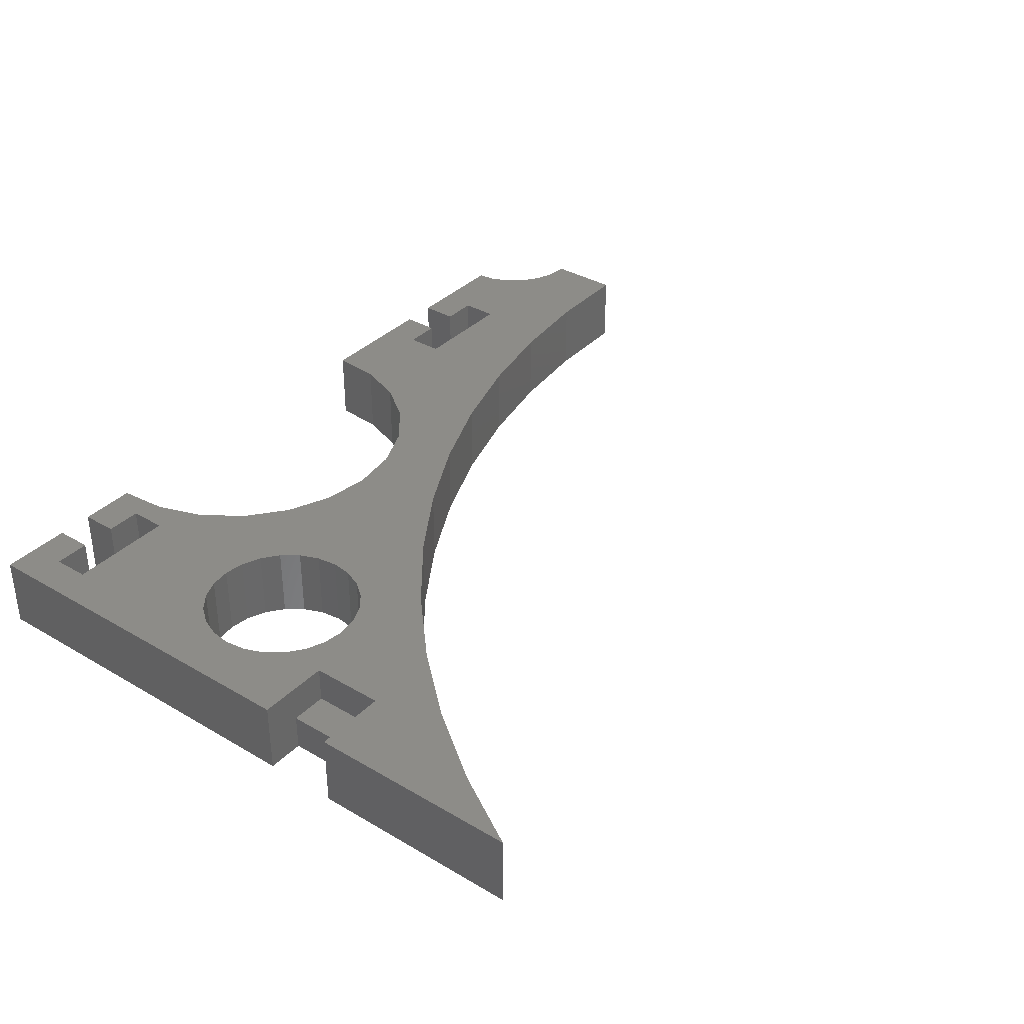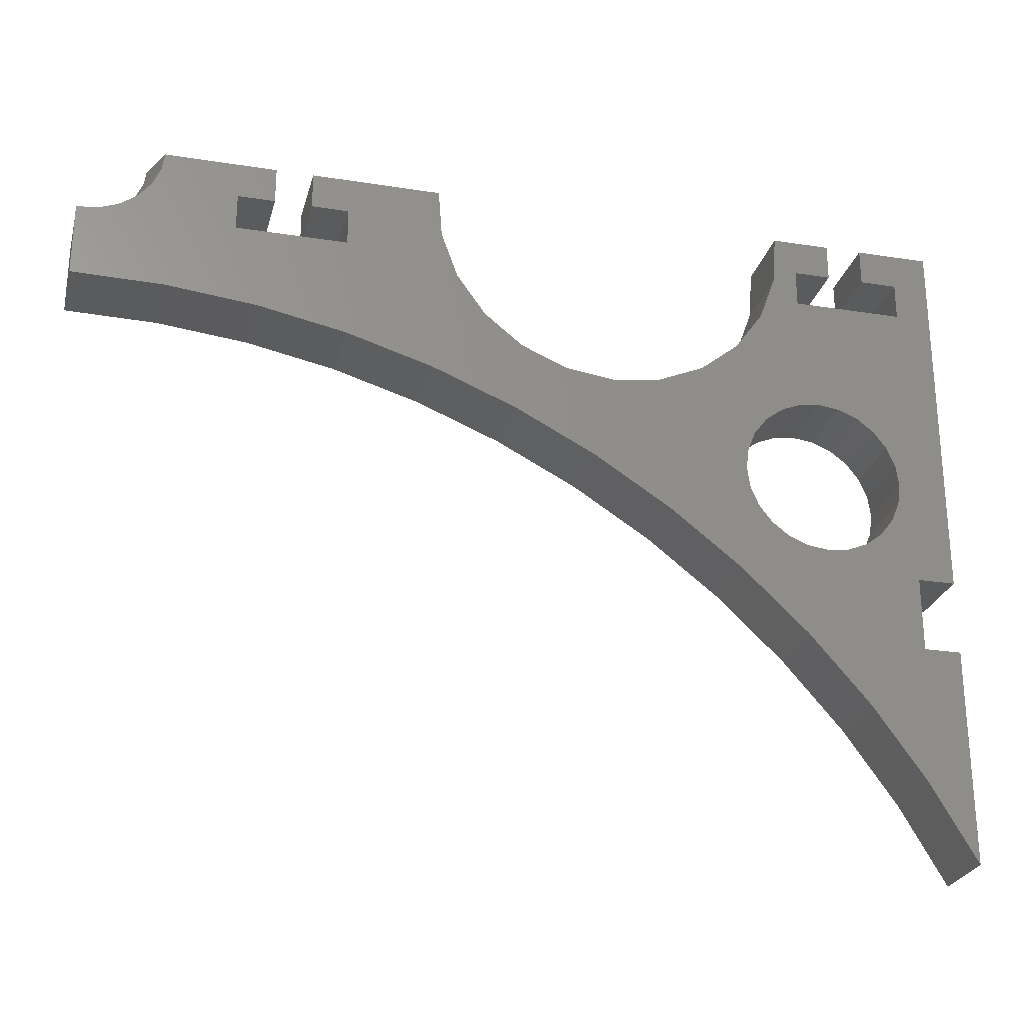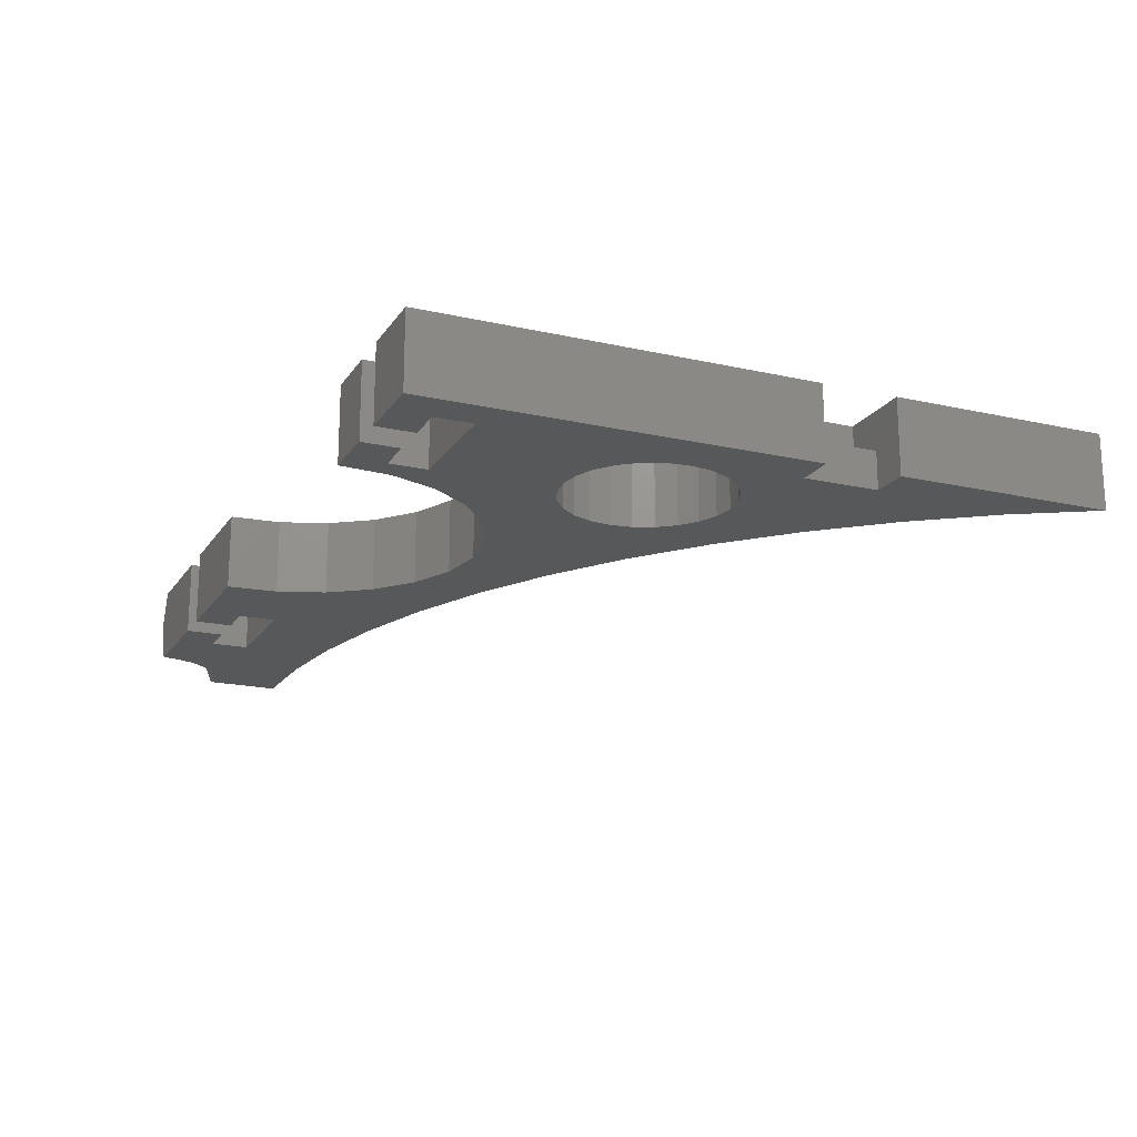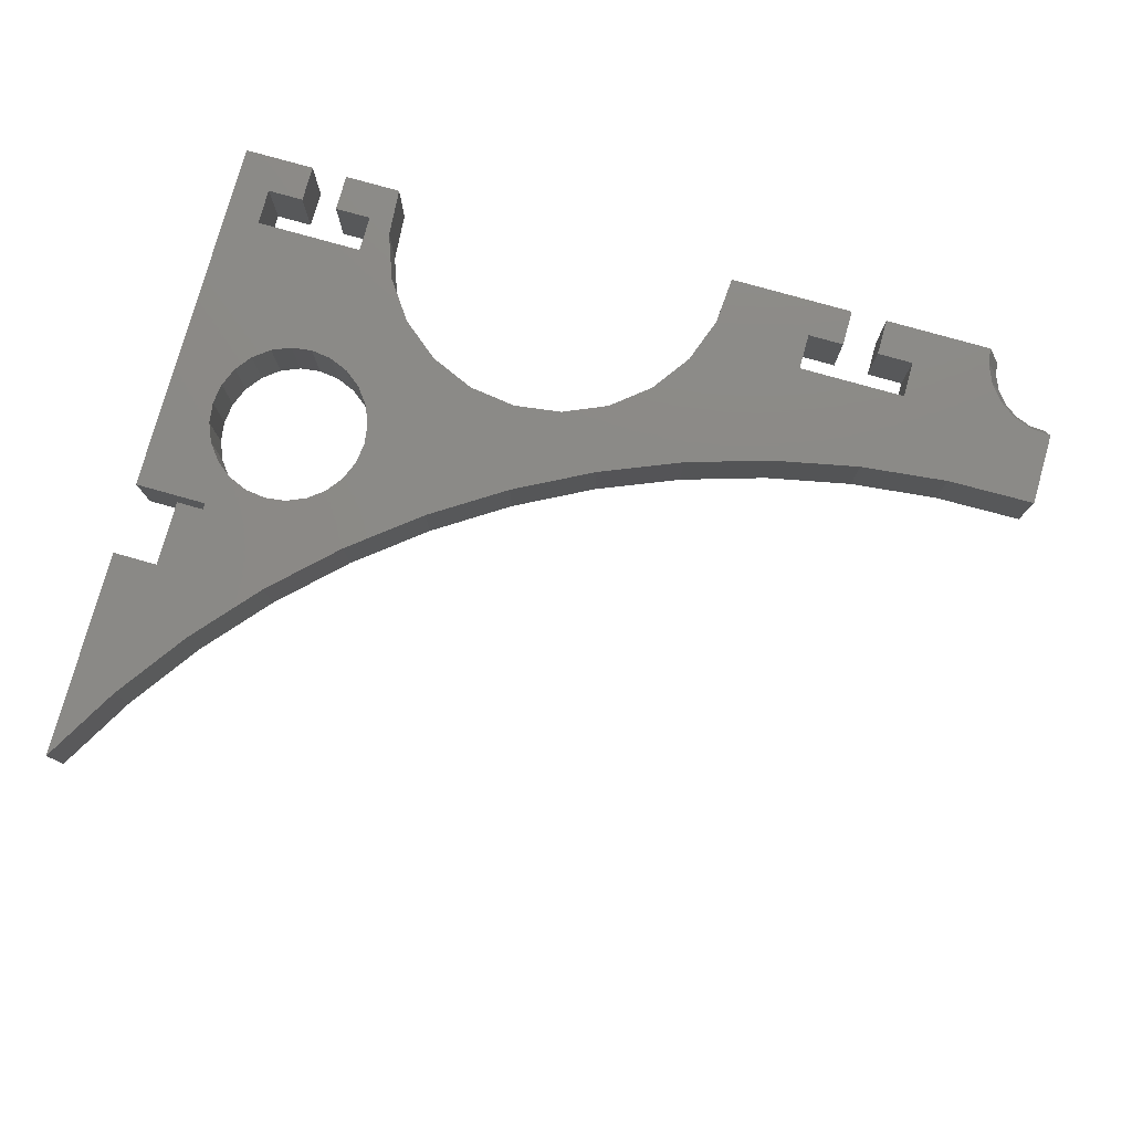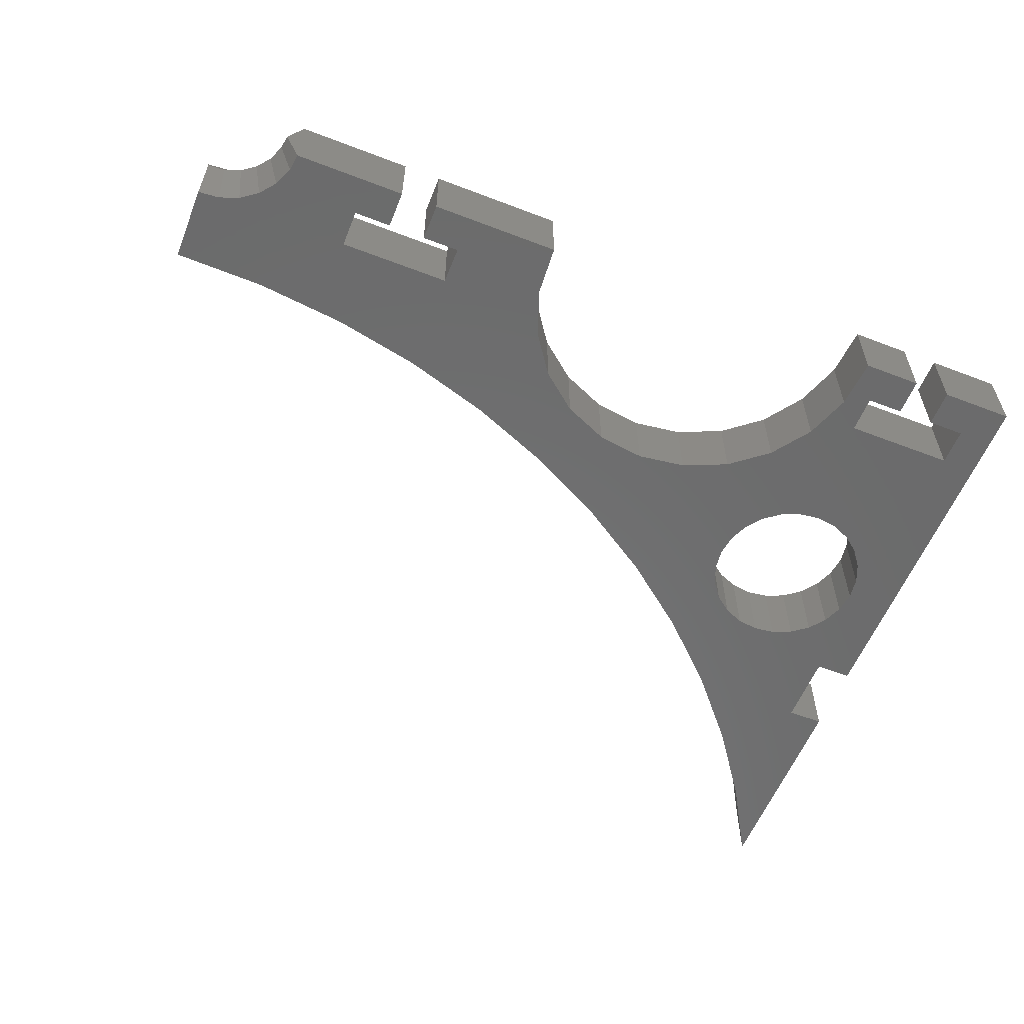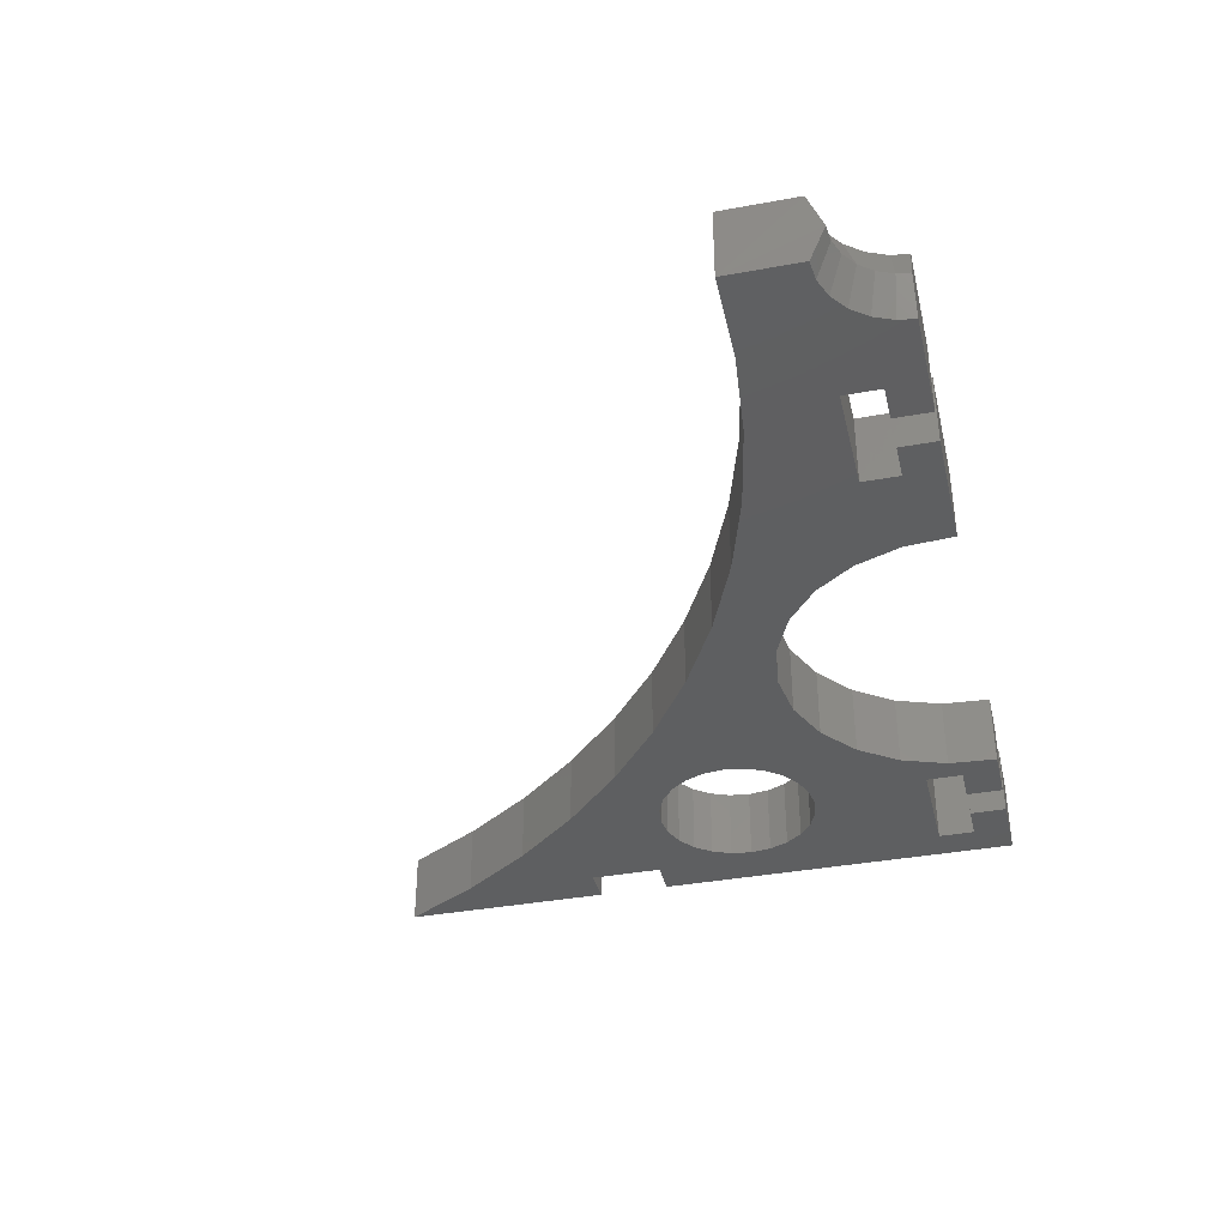
<metadata>
{"format":"stl","ext":"stl","renderer":"f3d","projection":"perspective","resolution":1024,"background":"white","views":[{"elev":35.8,"azim":-52.3,"up":"+Z"},{"elev":-25.9,"azim":165.9,"up":"+Y"},{"elev":-18.5,"azim":-113.5,"up":"+Z"},{"elev":78.5,"azim":15.7,"up":"+Z"},{"elev":-57.9,"azim":158.3,"up":"+Z"},{"elev":-37.7,"azim":103.2,"up":"+Z"}]}
</metadata>
<code>
# stl→obj: 167 verts, 334 faces
v 32.72 295.3 10
v 24.85 295.3 2.397e-14
v 24.85 295.3 10
v 32.72 295.3 2.397e-14
v 10 205.3 8.982e-13
v 16.16 215.8 10
v 10 205.3 10
v 16.16 215.8 8.136e-13
v 23.27 225.8 10
v 23.27 225.8 6.895e-13
v 117.8 275.1 2.101e-13
v 105.7 273.8 10
v 105.7 273.8 2.016e-13
v 117.8 275.1 10
v 93.71 271.4 10
v 93.71 271.4 2.256e-13
v 39.32 277 10
v 35.47 282.4 1.339e-13
v 35.47 282.4 10
v 39.32 277 1.678e-13
v 44.49 272.8 10
v 44.49 272.8 2.101e-13
v 31.27 235 5.95e-13
v 40.1 243.4 10
v 31.27 235 10
v 40.1 243.4 4.879e-13
v 50.58 270.2 10
v 50.58 270.2 2.143e-13
v 33.21 288.7 10
v 33.21 288.7 6.909e-14
v 18.17 252.8 5.936e-13
v 17.07 255.5 10
v 18.17 252.8 10
v 17.07 255.5 5.668e-13
v 19.92 250.5 6.162e-13
v 19.92 250.5 10
v 49.68 250.9 10
v 49.68 250.9 4.103e-13
v 59.92 257.6 10
v 59.92 257.6 3.426e-13
v 27.7 247.3 10
v 24.85 247.7 6.458e-13
v 24.85 247.7 10
v 27.7 247.3 6.5e-13
v 22.2 248.8 10
v 22.2 248.8 6.345e-13
v 33.2 248.8 10
v 30.54 247.7 6.458e-13
v 30.54 247.7 10
v 33.2 248.8 6.345e-13
v 37.22 263.8 4.822e-13
v 38.32 261.2 10
v 37.22 263.8 10
v 38.32 261.2 5.09e-13
v 37.22 252.8 5.95e-13
v 35.48 250.5 10
v 37.22 252.8 10
v 35.48 250.5 6.176e-13
v 35.48 266.1 4.597e-13
v 35.48 266.1 10
v 63.75 270.2 10
v 57.17 269.3 2.228e-13
v 57.17 269.3 10
v 63.75 270.2 2.143e-13
v 69.85 272.8 10
v 69.85 272.8 2.101e-13
v 75.01 277 10
v 75.01 277 1.678e-13
v 33.2 267.8 10
v 33.2 267.8 4.399e-13
v 17.07 261.2 5.076e-13
v 18.17 263.8 10
v 17.07 261.2 10
v 18.17 263.8 4.808e-13
v 19.92 266.1 10
v 19.92 266.1 4.582e-13
v 38.32 255.5 5.682e-13
v 38.32 255.5 10
v 38.7 258.3 5.386e-13
v 38.7 258.3 10
v 30.54 268.9 10
v 30.54 268.9 4.286e-13
v 19.85 295.3 10
v 10 295.3 1.41e-15
v 10 295.3 10
v 19.85 295.3 2.397e-14
v 81.62 295.3 2.538e-14
v 81.12 288.7 10
v 81.62 295.3 10
v 81.12 288.7 9.306e-14
v 27.7 269.3 4.244e-13
v 24.85 268.9 10
v 24.85 268.9 4.286e-13
v 27.7 269.3 10
v 22.2 267.8 4.399e-13
v 22.2 267.8 10
v 78.86 282.4 1.339e-13
v 78.86 282.4 10
v 119.1 295.3 10
v 104.1 295.3 4.23e-15
v 104.1 295.3 10
v 119.1 295.3 4.23e-15
v 121.1 295.3 5
v 109.1 285.3 10
v 94.07 285.3 1.072e-13
v 94.07 285.3 10
v 109.1 285.3 1.072e-13
v 109.1 290.3 5.499e-14
v 104.1 290.3 10
v 104.1 290.3 5.499e-14
v 109.1 290.3 10
v 16.7 258.3 5.372e-13
v 16.7 258.3 10
v 99.07 290.3 5.499e-14
v 99.07 295.3 10
v 99.07 290.3 10
v 99.07 295.3 4.23e-15
v 94.07 290.3 10
v 94.07 290.3 5.499e-14
v 70.74 263.2 10
v 70.74 263.2 2.848e-13
v 82.03 267.8 2.383e-13
v 82.03 267.8 10
v 120.5 290.4 7.755e-14
v 119.4 293 5.076e-14
v 10 234.3 5.964e-13
v 15 234.3 5.964e-13
v 15 244.3 4.977e-13
v 130 275.3 2.312e-13
v 130 285.3 1.297e-13
v 127.2 285.5 1.269e-13
v 124.5 286.5 1.17e-13
v 122.3 288.2 1.001e-13
v 10 244.3 4.977e-13
v 14.85 285.3 1.043e-13
v 14.85 290.3 7.473e-14
v 19.85 290.3 7.473e-14
v 29.85 290.3 7.473e-14
v 24.85 290.3 7.473e-14
v 29.85 285.3 1.269e-13
v 10 244.3 10
v 29.85 285.3 10
v 14.85 285.3 10
v 19.85 290.3 10
v 14.85 290.3 10
v 24.85 290.3 10
v 29.85 290.3 10
v 122.2 291.4 5
v 119.4 293 10
v 120.5 290.4 10
v 121.3 293.5 5
v 130 285.3 10
v 127.6 287.5 5
v 127.2 285.5 10
v 129.9 287.3 5
v 124.5 286.5 10
v 123.6 289.7 5
v 122.3 288.2 10
v 125.5 288.3 5
v 130 275.3 10
v 10 234.3 10
v 20 234.3 10
v 20 244.3 10
v 15 234.3 5
v 15 244.3 5
v 20 244.3 5
v 20 234.3 5
f 1 2 3
f 2 1 4
f 5 6 7
f 6 5 8
f 8 9 6
f 9 8 10
f 11 12 13
f 12 11 14
f 13 15 16
f 15 13 12
f 17 18 19
f 18 17 20
f 21 20 17
f 20 21 22
f 23 24 25
f 24 23 26
f 27 22 21
f 22 27 28
f 29 4 1
f 4 29 30
f 18 29 19
f 29 18 30
f 31 32 33
f 32 31 34
f 35 33 36
f 33 35 31
f 26 37 24
f 37 26 38
f 10 25 9
f 25 10 23
f 38 39 37
f 39 38 40
f 41 42 43
f 42 41 44
f 45 35 36
f 35 45 46
f 47 48 49
f 48 47 50
f 51 52 53
f 52 51 54
f 43 46 45
f 46 43 42
f 55 56 57
f 56 55 58
f 59 53 60
f 53 59 51
f 49 44 41
f 44 49 48
f 61 62 63
f 62 61 64
f 63 28 27
f 28 63 62
f 56 50 47
f 50 56 58
f 65 64 61
f 64 65 66
f 67 66 65
f 66 67 68
f 59 69 70
f 69 59 60
f 71 72 73
f 72 71 74
f 74 75 72
f 75 74 76
f 77 57 78
f 57 77 55
f 79 78 80
f 78 79 77
f 70 81 82
f 81 70 69
f 83 84 85
f 84 83 86
f 87 88 89
f 88 87 90
f 91 92 93
f 92 91 94
f 54 80 52
f 80 54 79
f 95 75 76
f 75 95 96
f 82 94 91
f 94 82 81
f 93 96 95
f 96 93 92
f 97 67 98
f 67 97 68
f 99 100 101
f 100 99 102
f 102 99 103
f 104 105 106
f 105 104 107
f 108 109 110
f 109 108 111
f 112 73 113
f 73 112 71
f 34 113 32
f 113 34 112
f 114 115 116
f 115 114 117
f 90 98 88
f 98 90 97
f 108 104 111
f 104 108 107
f 100 109 101
f 109 100 110
f 115 87 89
f 87 115 117
f 105 118 106
f 118 105 119
f 114 118 119
f 118 114 116
f 40 120 39
f 120 40 121
f 122 120 121
f 120 122 123
f 16 123 122
f 123 16 15
f 91 62 82
f 62 91 28
f 90 105 97
f 105 90 119
f 119 90 87
f 119 87 114
f 114 87 117
f 100 108 110
f 108 100 124
f 124 100 125
f 125 100 102
f 126 8 5
f 8 126 10
f 10 126 127
f 10 127 23
f 23 127 128
f 23 128 26
f 26 128 38
f 38 128 48
f 48 128 44
f 38 48 50
f 38 50 58
f 38 58 55
f 38 55 40
f 40 55 77
f 40 77 79
f 40 79 121
f 121 79 54
f 121 54 51
f 121 51 122
f 122 51 59
f 122 59 70
f 122 70 16
f 16 70 62
f 62 70 82
f 16 62 64
f 16 64 66
f 16 66 13
f 13 66 68
f 13 68 11
f 11 68 129
f 129 68 130
f 130 68 97
f 130 97 105
f 130 105 107
f 130 107 131
f 131 107 108
f 131 108 132
f 132 108 133
f 133 108 124
f 84 128 134
f 128 84 34
f 128 34 31
f 128 31 35
f 128 35 46
f 128 46 42
f 128 42 44
f 34 84 112
f 112 84 71
f 71 84 74
f 74 84 76
f 76 84 95
f 95 84 135
f 95 135 93
f 93 135 91
f 91 135 28
f 28 135 22
f 22 135 20
f 20 135 18
f 135 84 136
f 136 84 137
f 137 84 86
f 2 138 139
f 138 2 4
f 18 140 30
f 140 18 135
f 30 140 138
f 30 138 4
f 85 134 141
f 134 85 84
f 142 135 143
f 135 142 140
f 144 86 83
f 86 144 137
f 137 145 136
f 145 137 144
f 2 146 3
f 146 2 139
f 138 146 139
f 146 138 147
f 135 145 143
f 145 135 136
f 138 142 147
f 142 138 140
f 148 149 150
f 149 148 151
f 152 153 154
f 153 152 155
f 156 157 158
f 157 156 159
f 157 150 158
f 150 157 148
f 154 159 156
f 159 154 153
f 151 99 149
f 99 151 103
f 125 103 151
f 103 125 102
f 153 130 131
f 130 153 155
f 124 151 148
f 151 124 125
f 159 131 132
f 131 159 153
f 133 148 157
f 148 133 124
f 157 132 133
f 132 157 159
f 129 155 152
f 130 155 129
f 129 14 11
f 14 129 160
f 129 152 160
f 6 161 7
f 161 6 9
f 161 9 162
f 154 104 152
f 104 154 111
f 111 154 156
f 111 156 158
f 111 158 150
f 111 150 109
f 109 150 101
f 101 150 149
f 101 149 99
f 115 118 116
f 118 115 89
f 25 162 9
f 162 25 163
f 163 25 24
f 163 24 37
f 163 37 49
f 163 49 141
f 141 49 41
f 49 37 47
f 47 37 56
f 56 37 57
f 57 37 39
f 57 39 78
f 78 39 80
f 80 39 120
f 80 120 52
f 52 120 53
f 53 120 123
f 53 123 60
f 60 123 69
f 69 123 15
f 69 15 63
f 69 63 81
f 63 15 61
f 61 15 65
f 65 15 12
f 65 12 67
f 67 12 14
f 67 14 160
f 67 160 152
f 67 152 98
f 98 152 106
f 98 106 88
f 106 152 104
f 88 106 118
f 88 118 89
f 63 94 81
f 94 63 27
f 29 142 19
f 142 29 147
f 147 29 1
f 147 1 146
f 146 1 3
f 83 145 144
f 141 32 85
f 32 141 33
f 33 141 36
f 36 141 45
f 45 141 43
f 43 141 41
f 85 32 113
f 85 113 73
f 85 73 72
f 85 72 75
f 85 75 96
f 85 96 143
f 143 96 92
f 143 92 94
f 143 94 27
f 143 27 21
f 143 21 17
f 143 17 19
f 143 19 142
f 85 143 145
f 85 145 83
f 128 164 165
f 164 128 127
f 126 7 161
f 7 126 5
f 166 164 167
f 164 166 165
f 141 165 163
f 165 141 134
f 165 134 128
f 163 165 166
f 161 164 126
f 164 161 162
f 164 162 167
f 127 126 164
f 166 162 163
f 162 166 167

</code>
